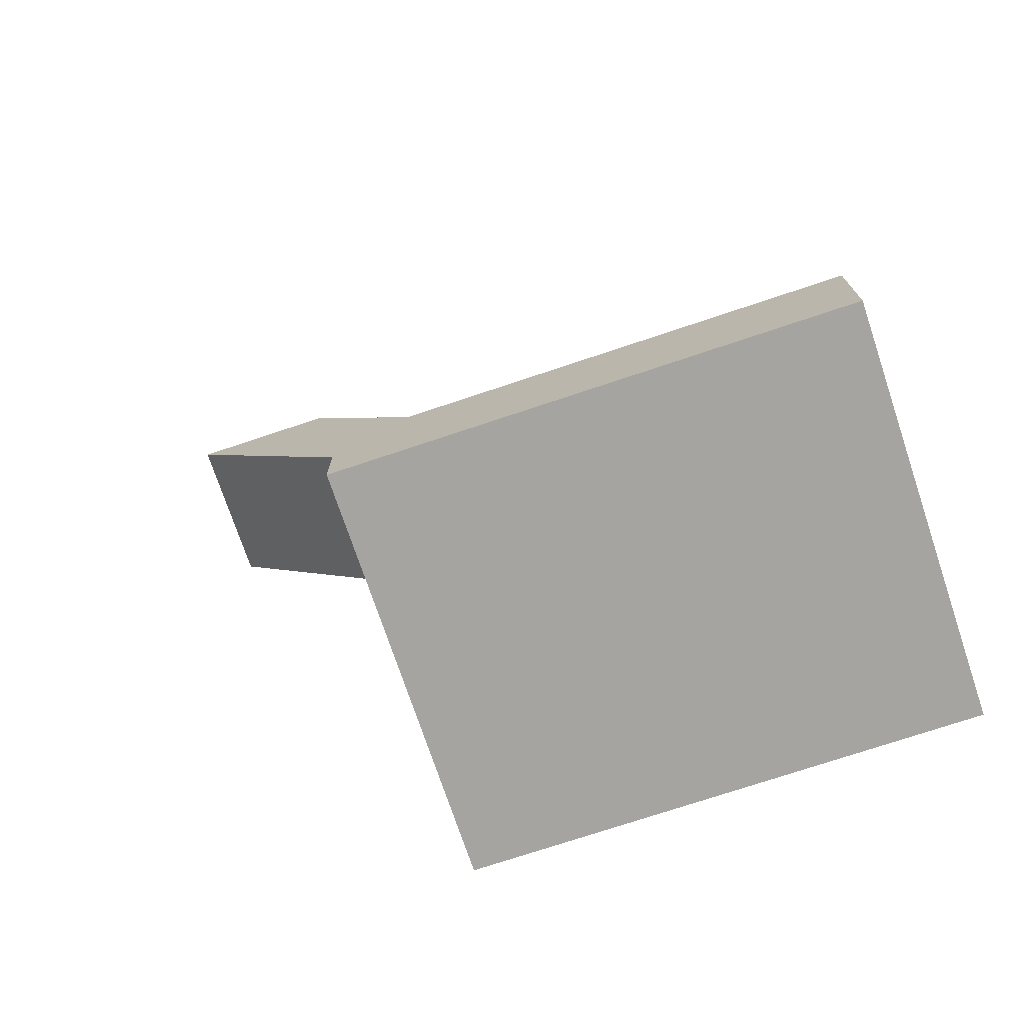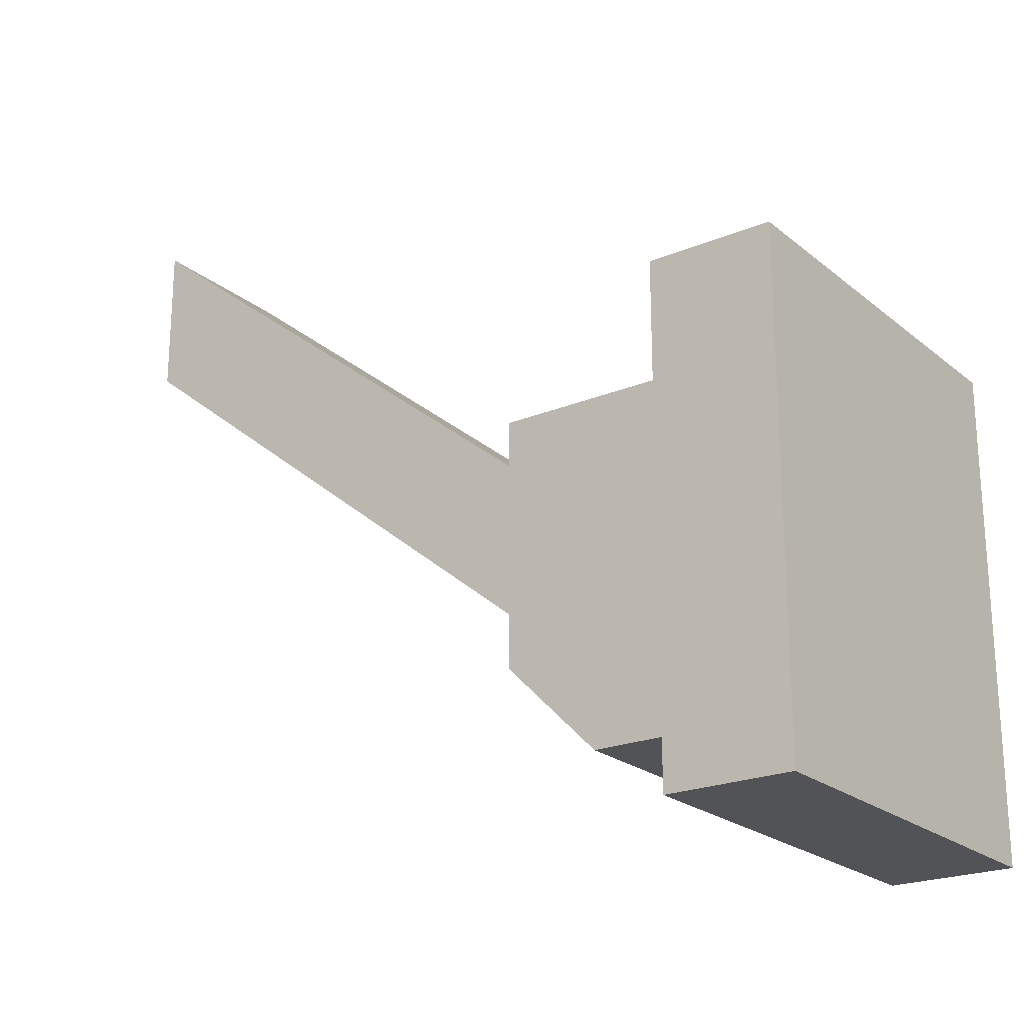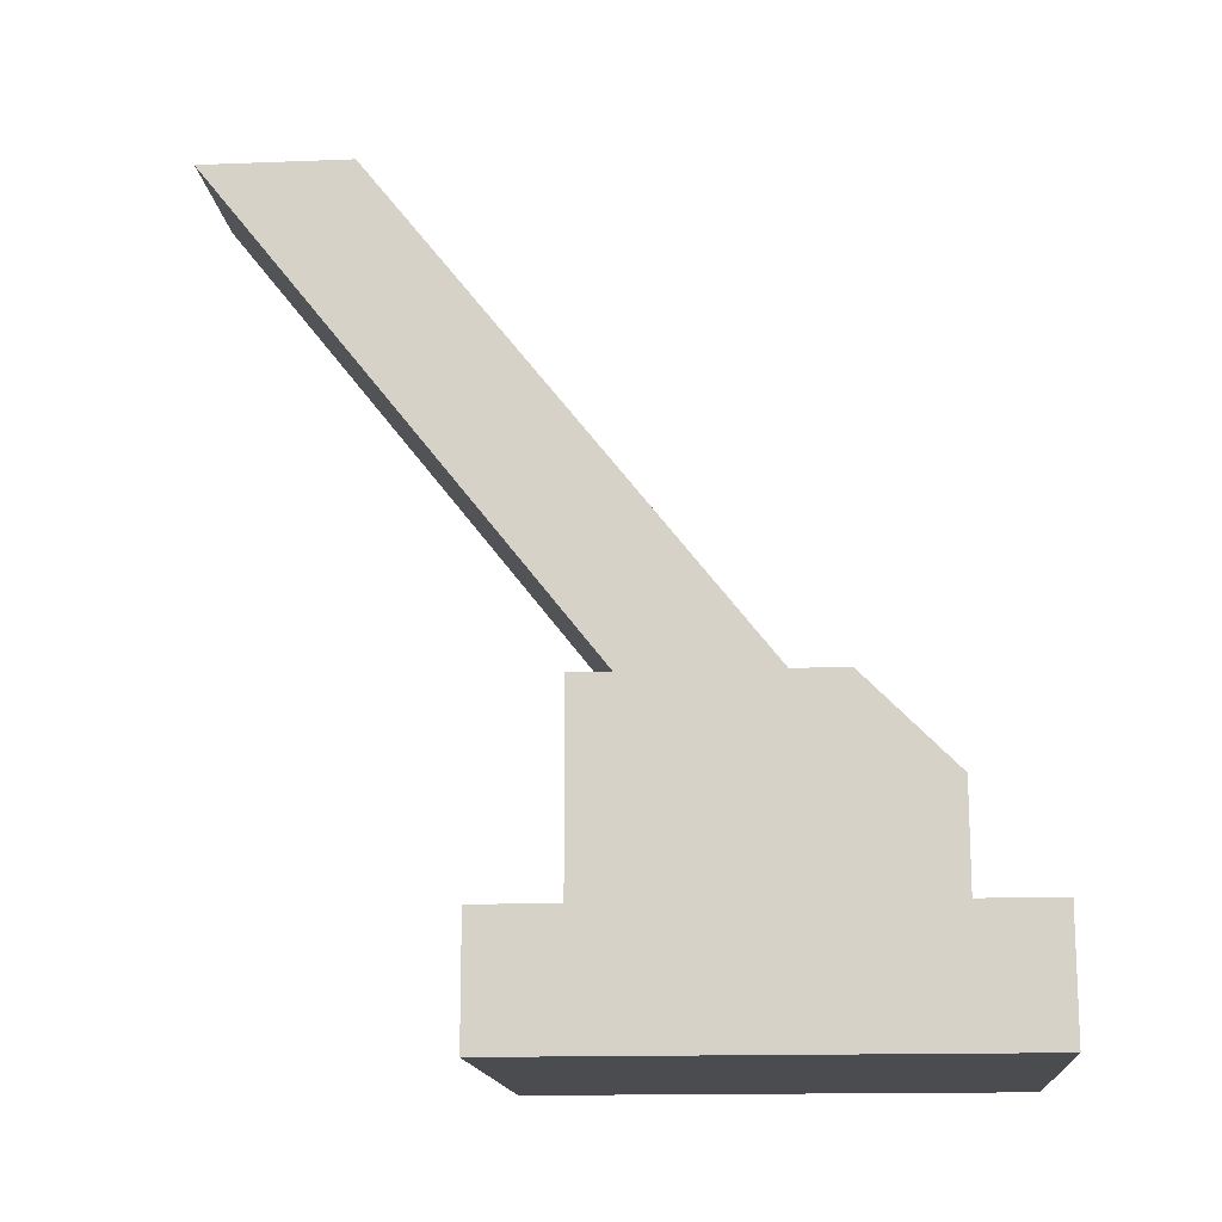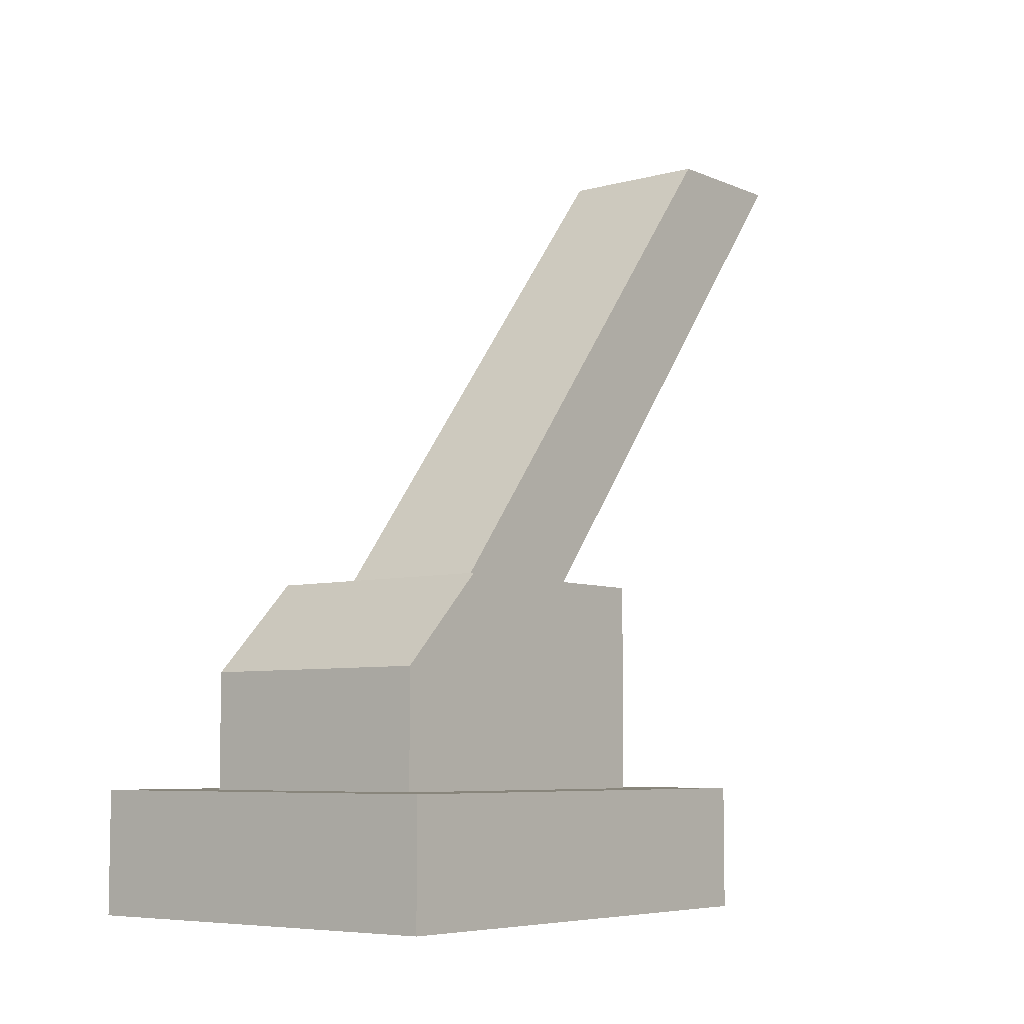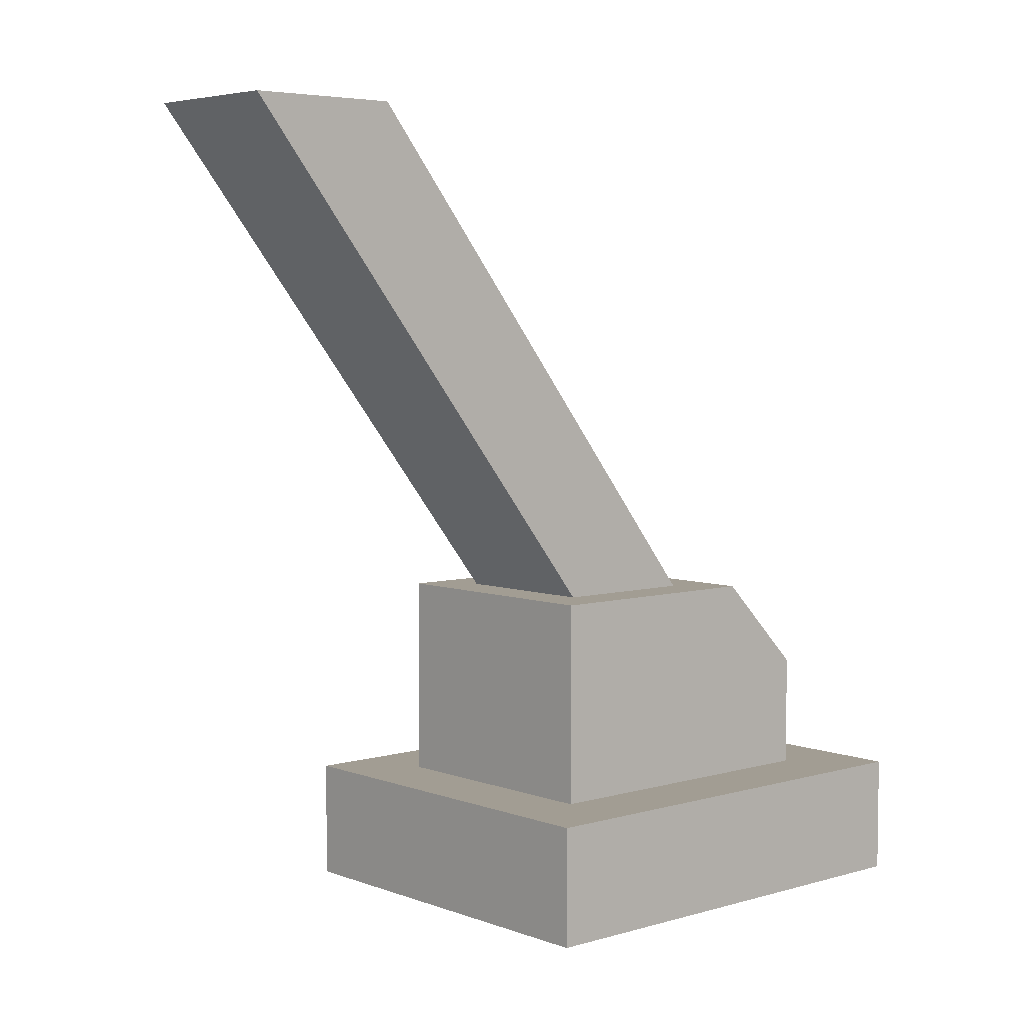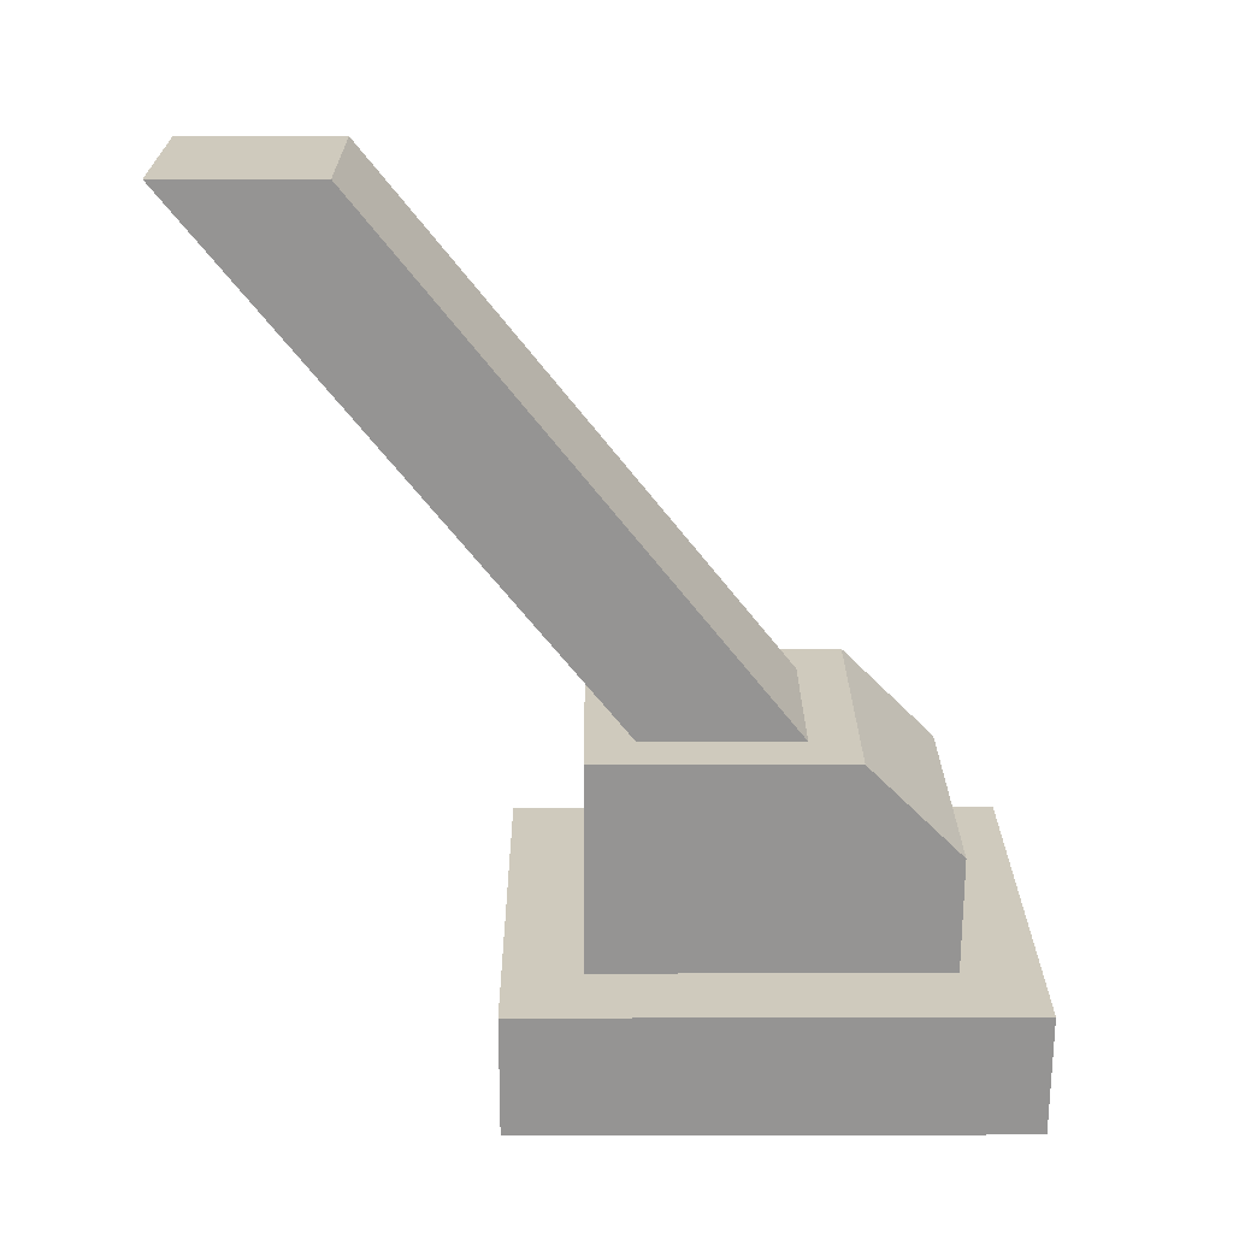
<metadata>
{"format":"obj","ext":"obj","renderer":"f3d","projection":"perspective","resolution":1024,"background":"white","views":[{"elev":-73.6,"azim":108.5,"up":"+Y"},{"elev":-22.1,"azim":-54.1,"up":"+Z"},{"elev":-15.0,"azim":94.7,"up":"+Y"},{"elev":-6.5,"azim":-141.4,"up":"+Y"},{"elev":5.1,"azim":48.5,"up":"+Y"},{"elev":23.0,"azim":89.8,"up":"+Y"}]}
</metadata>
<code>
g spaceCraftStand
v 0.7195 1.368 -0.9694
v 0.7195 0.7 -0.9694
v 0.7195 1.9 -0.4375
v 0.7195 0.7 0.9694
v 0.7195 1.9 0.9694
v -0.7195 1.368 -0.9694
v -0.7195 1.9 -0.4375
v 0.4537 1.9 -0.1718
v -0.4537 1.9 -0.1718
v -0.4537 1.9 0.7037
v 0.4537 1.9 0.7037
v -0.7195 1.9 0.9694
v -0.7195 0.7 -0.9694
v -0.7195 0.7 0.9694
v 0.4537 4.8 2.128
v 0.4537 4.8 3.004
v -0.4537 4.8 2.128
v -0.4537 4.8 3.004
v 1.15 4.807e-09 1.4
v 1.15 4.807e-09 -1.4
v -1.15 4.807e-09 1.4
v -1.15 4.807e-09 -1.4
v -1.15 0.7 -1.4
v -1.15 0.7 1.4
v 1.15 0.7 -1.4
v 1.15 0.7 1.4
f 2 1 3
f 3 4 2
f 3 5 4
f 1 6 7
f 7 3 1
f 8 5 3
f 3 7 8
f 7 9 8
f 7 10 9
f 5 8 11
f 11 12 5
f 11 10 12
f 10 7 12
f 2 13 6
f 6 1 2
f 6 13 14
f 14 7 6
f 14 12 7
f 14 4 5
f 5 12 14
f 16 15 17
f 17 18 16
f 8 9 17
f 17 15 8
f 10 11 16
f 16 18 10
f 11 8 15
f 15 16 11
f 17 9 10
f 10 18 17
f 20 19 21
f 21 22 20
f 23 22 21
f 21 24 23
f 20 22 23
f 23 25 20
f 21 19 26
f 26 24 21
f 20 25 26
f 26 19 20
f 2 26 25
f 25 23 2
f 23 13 2
f 23 14 13
f 4 24 26
f 26 2 4
f 4 14 24
f 14 23 24

</code>
